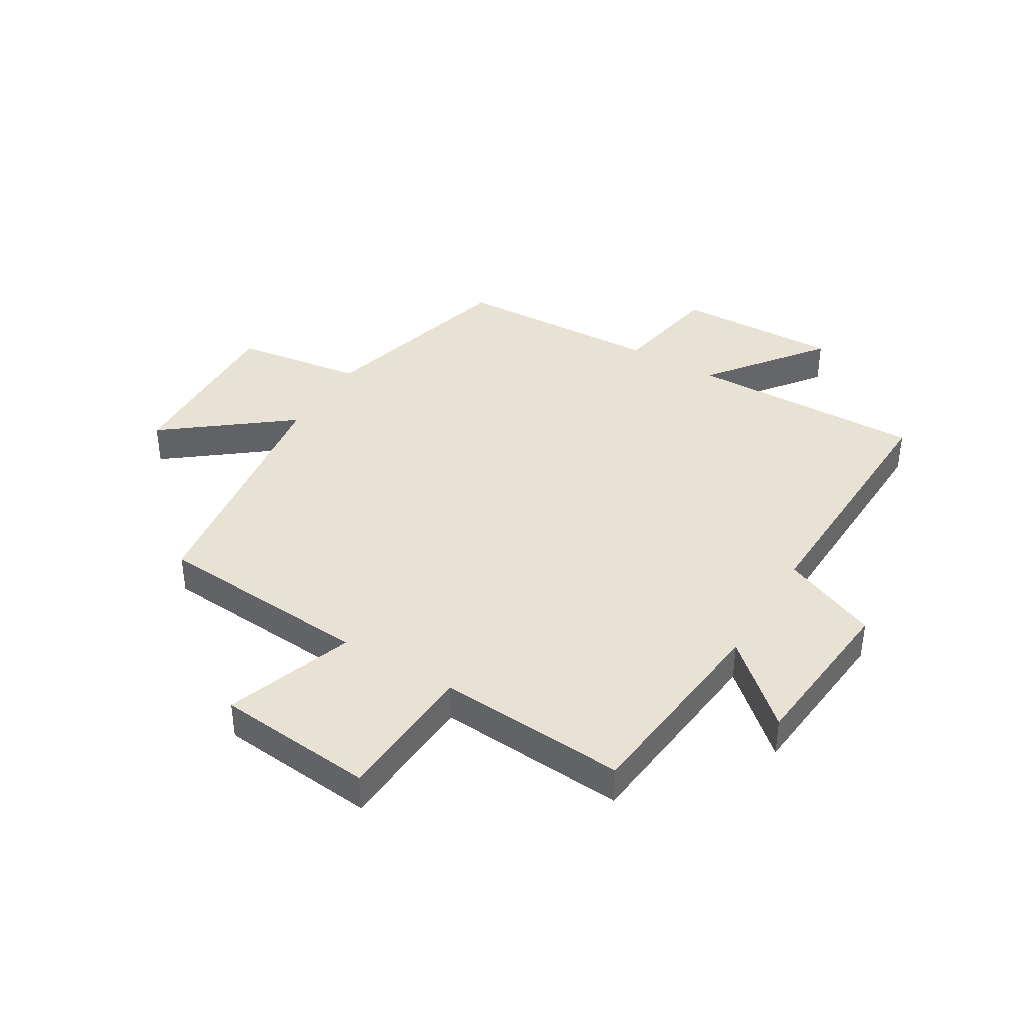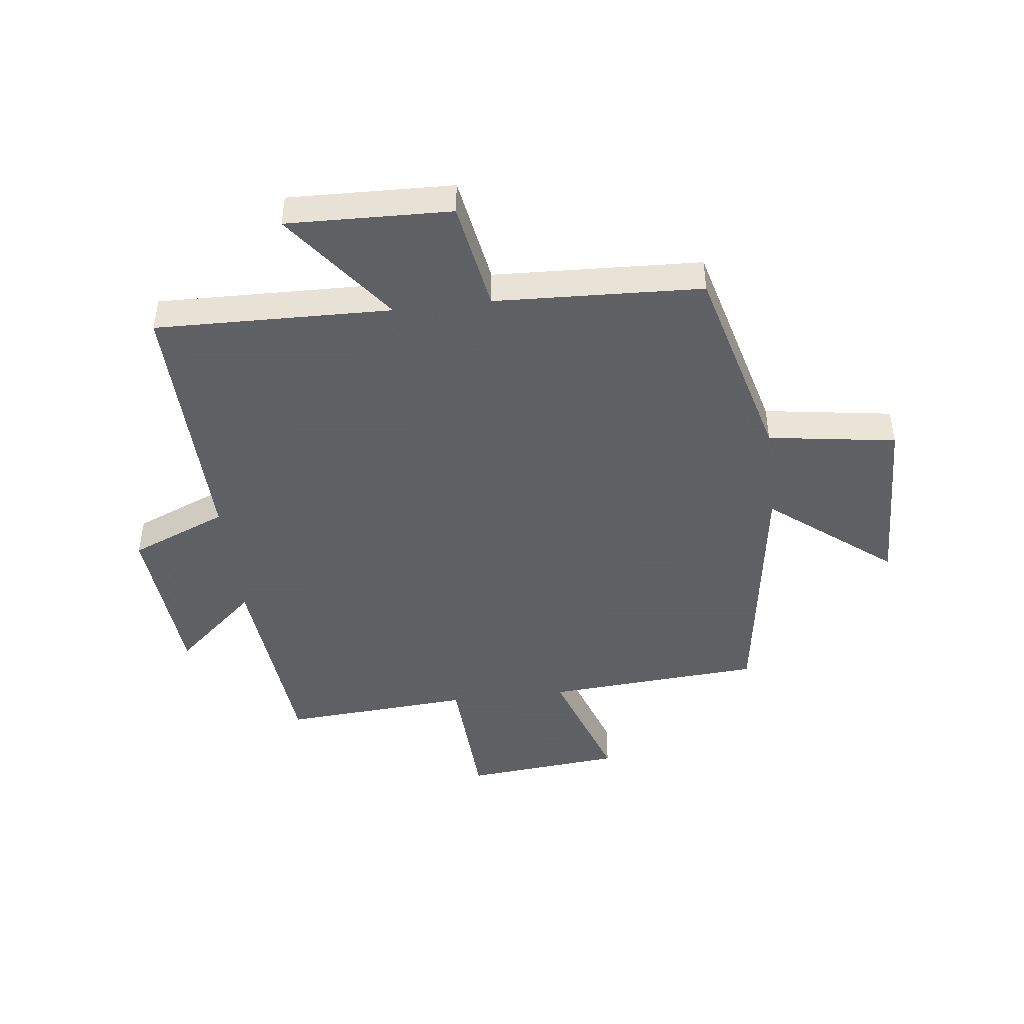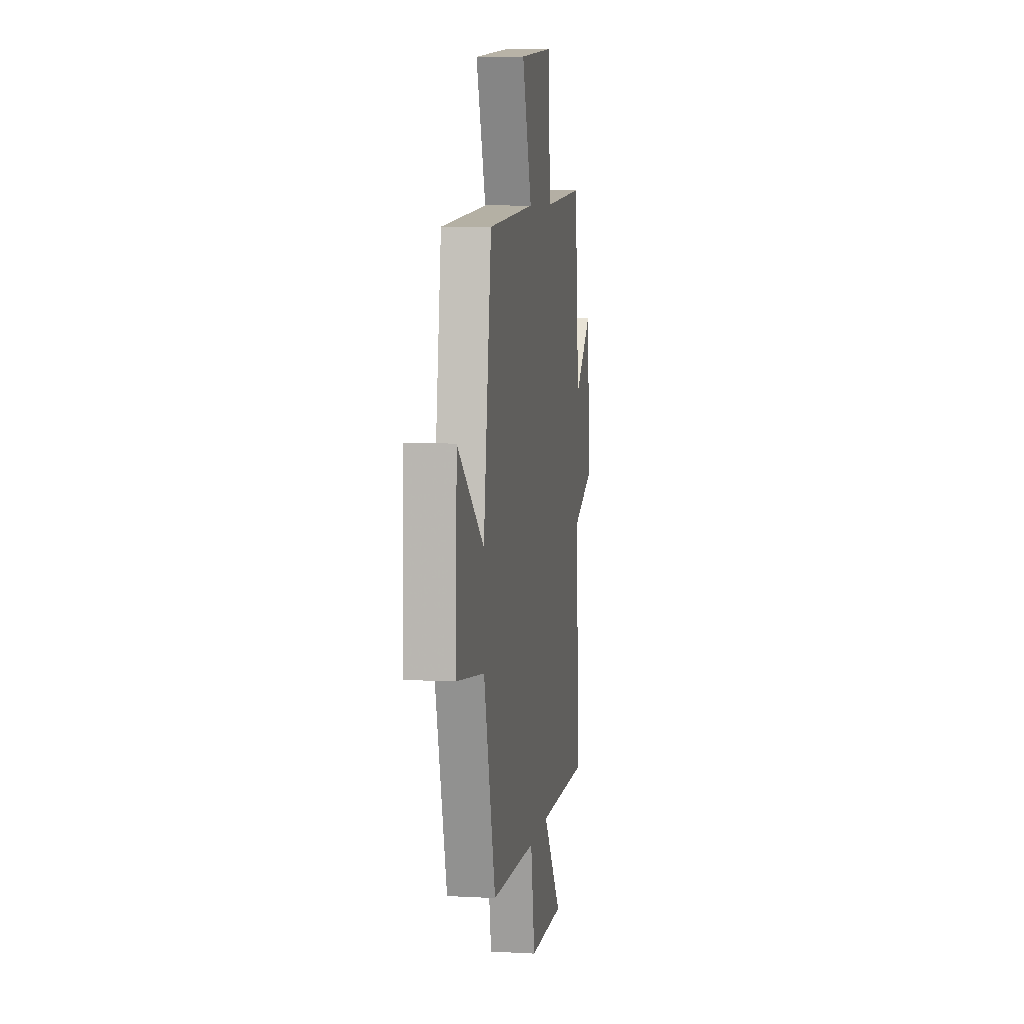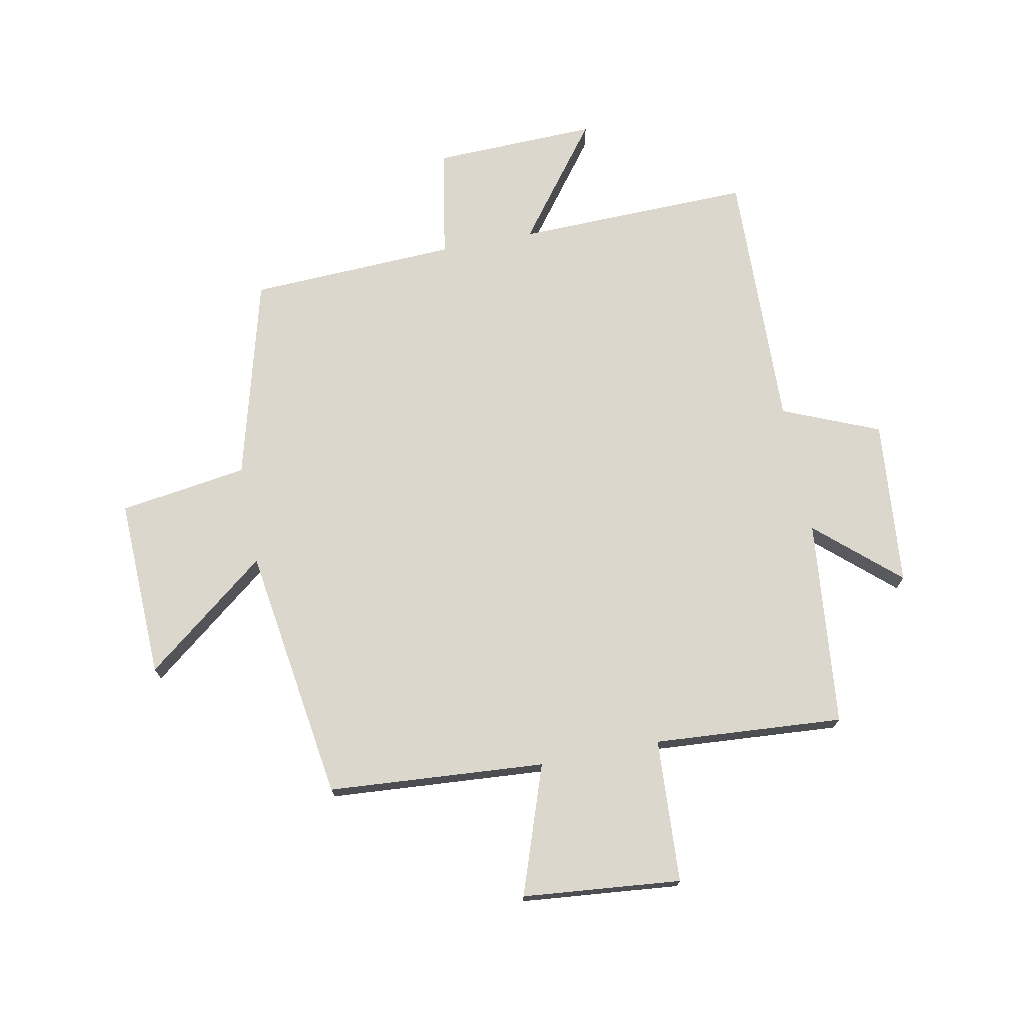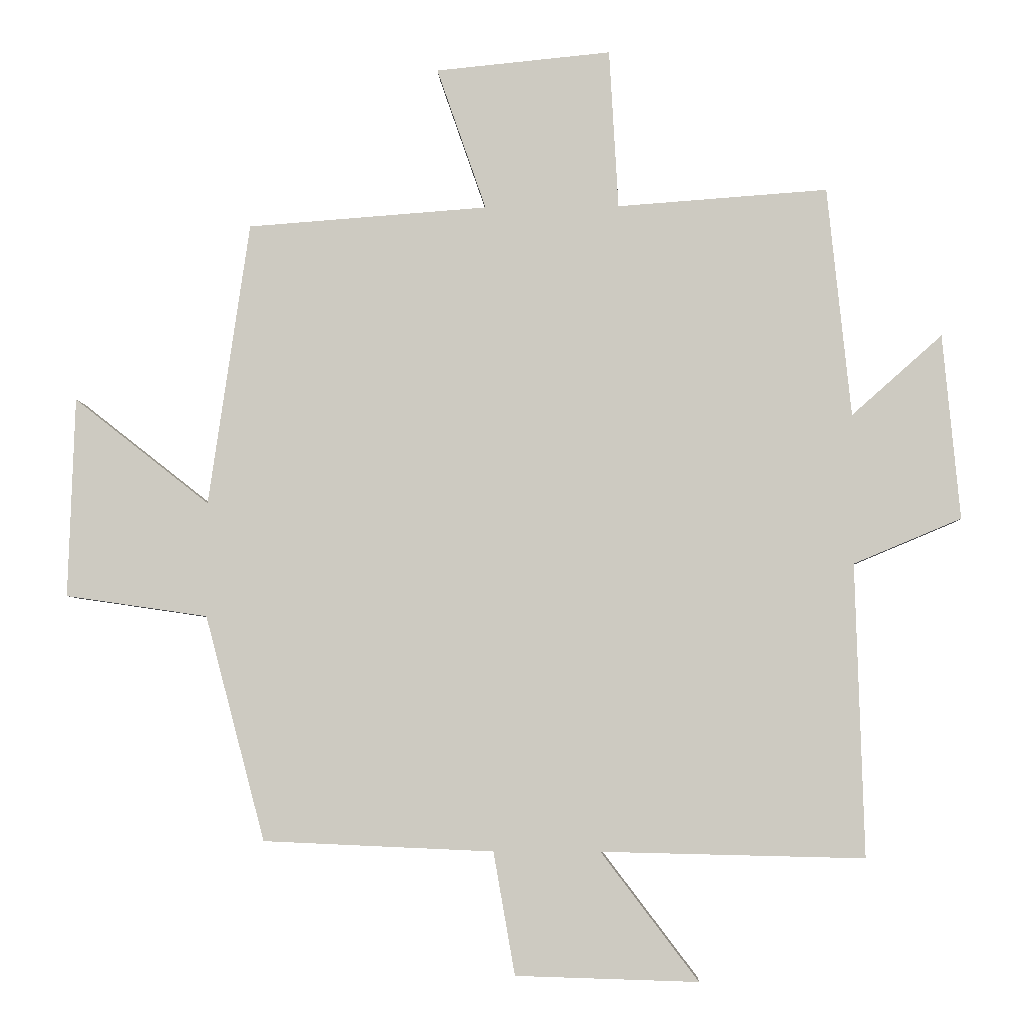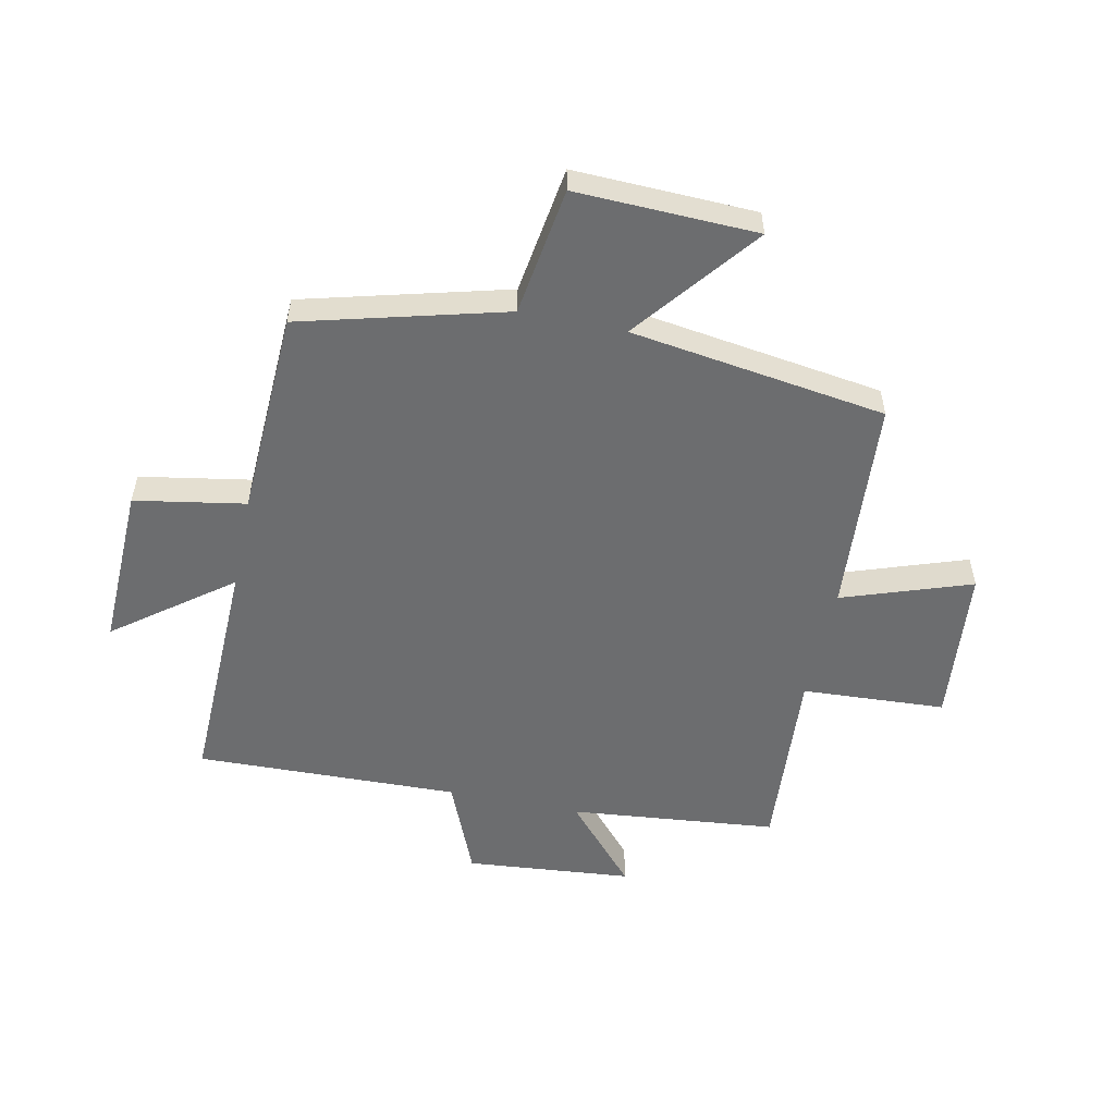
<metadata>
{"format":"obj","ext":"obj","renderer":"f3d","projection":"perspective","resolution":1024,"background":"white","views":[{"elev":39.7,"azim":31.1,"up":"+Y"},{"elev":-45.3,"azim":-173.3,"up":"+Y"},{"elev":7.4,"azim":-81.1,"up":"+Z"},{"elev":72.8,"azim":-11.1,"up":"+Y"},{"elev":-4.7,"azim":2.5,"up":"+Z"},{"elev":-53.9,"azim":-101.9,"up":"+Y"}]}
</metadata>
<code>
v 0.513 0.07 -0.509
v 0.11 0.07 -0.5
v 0.259 0.07 -0.696
v -0.021 0.07 -0.688
v -0.054 0.07 -0.5
v -0.408 0.07 -0.485
v -0.5 0.07 -0.139
v -0.719 0.07 -0.107
v -0.709 0.07 0.201
v -0.5 0.07 0.037
v -0.437 0.07 0.473
v -0.067 0.07 0.5
v -0.143 0.07 0.719
v 0.127 0.07 0.745
v 0.141 0.07 0.5
v 0.464 0.07 0.523
v 0.5 0.07 0.17
v 0.639 0.07 0.293
v 0.665 0.07 0.009
v 0.5 0.07 -0.06
v 0.513 0 -0.509
v 0.11 0 -0.5
v 0.259 0 -0.696
v -0.021 0 -0.688
v -0.054 0 -0.5
v -0.408 0 -0.485
v -0.5 0 -0.139
v -0.719 0 -0.107
v -0.709 0 0.201
v -0.5 0 0.037
v -0.437 0 0.473
v -0.067 0 0.5
v -0.143 0 0.719
v 0.127 0 0.745
v 0.141 0 0.5
v 0.464 0 0.523
v 0.5 0 0.17
v 0.639 0 0.293
v 0.665 0 0.009
v 0.5 0 -0.06
f 17 18 19 20
f 15 16 17 20
f 15 20 1 2
f 12 13 14 15
f 10 11 12 15
f 10 15 2
f 7 8 9 10
f 5 6 7 10
f 5 10 2 3
f 3 4 5
f 40 39 38 37
f 40 37 36 35
f 22 21 40 35
f 35 34 33 32
f 35 32 31 30
f 22 35 30
f 30 29 28 27
f 30 27 26 25
f 23 22 30 25
f 25 24 23
f 1 21 22 2
f 2 22 23 3
f 3 23 24 4
f 4 24 25 5
f 5 25 26 6
f 6 26 27 7
f 7 27 28 8
f 8 28 29 9
f 9 29 30 10
f 10 30 31 11
f 11 31 32 12
f 12 32 33 13
f 13 33 34 14
f 14 34 35 15
f 15 35 36 16
f 16 36 37 17
f 17 37 38 18
f 18 38 39 19
f 19 39 40 20
f 20 40 21 1

</code>
